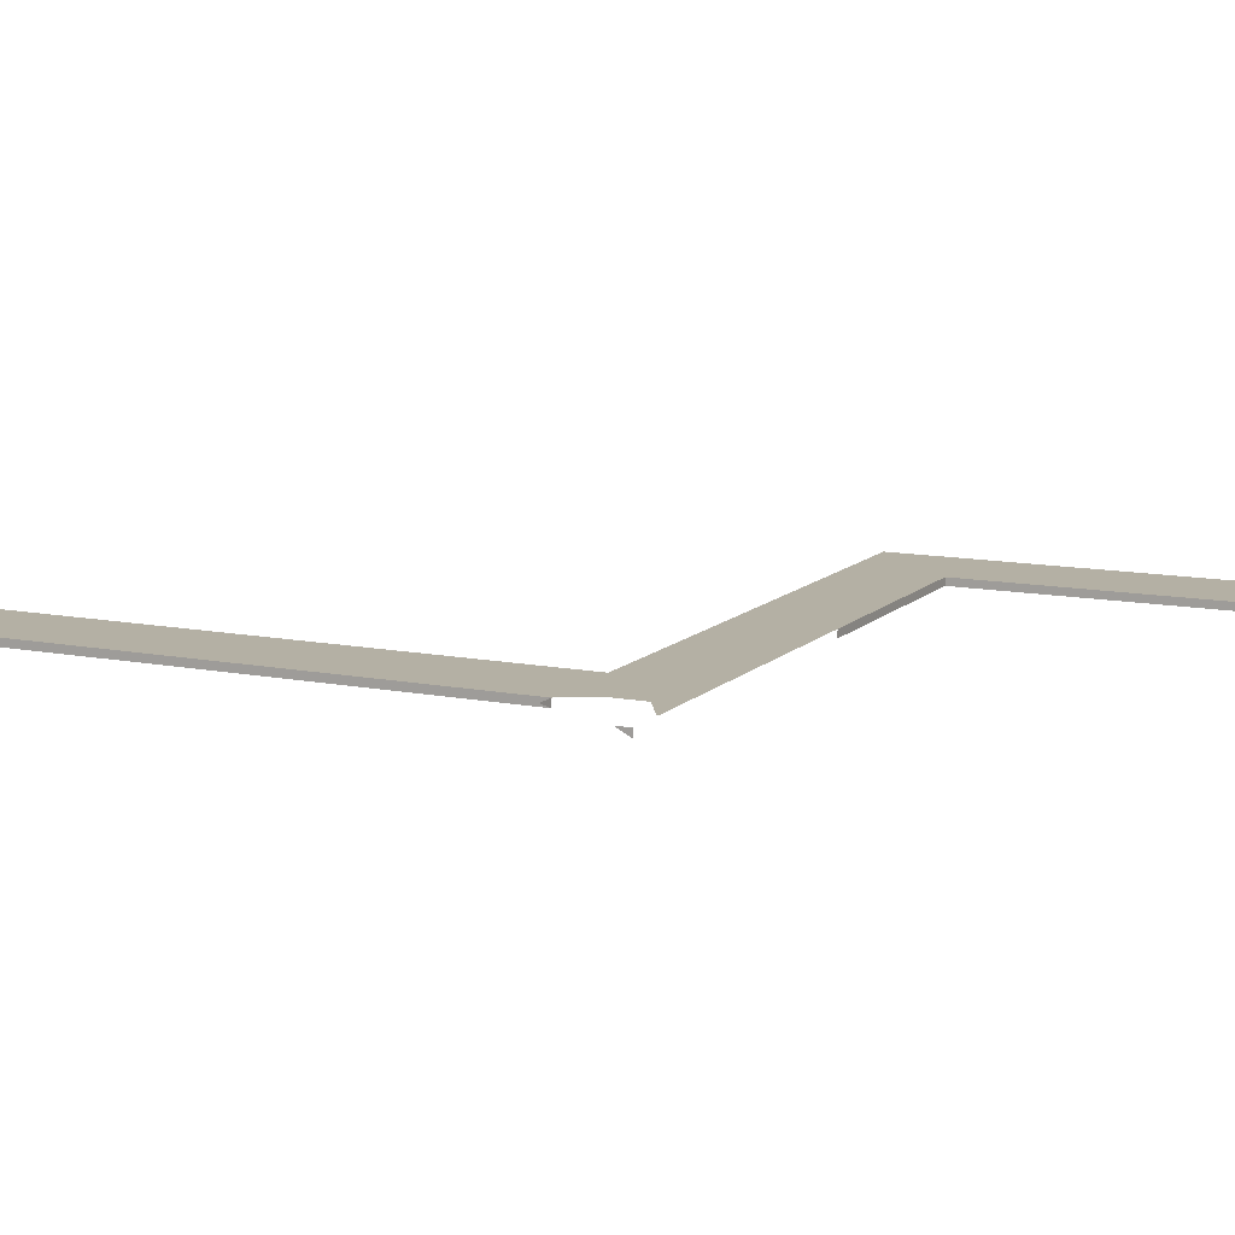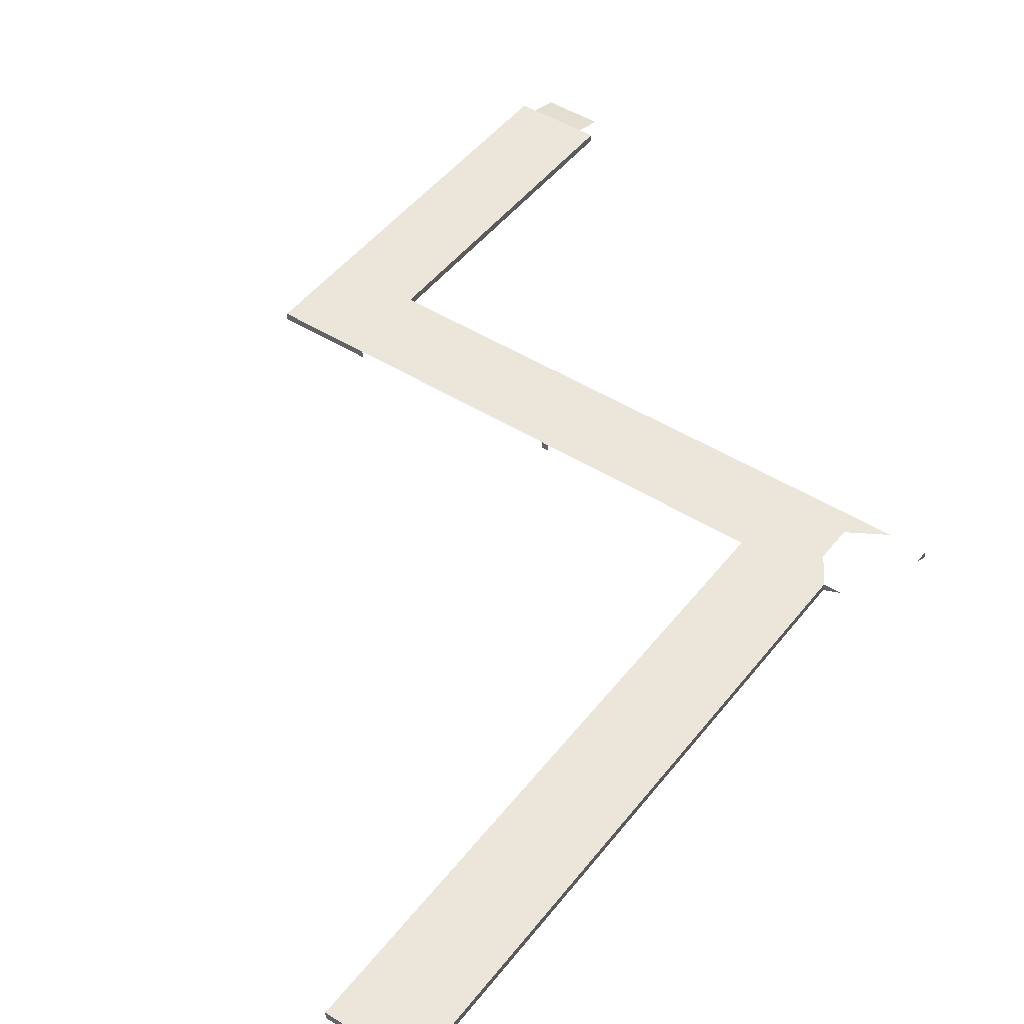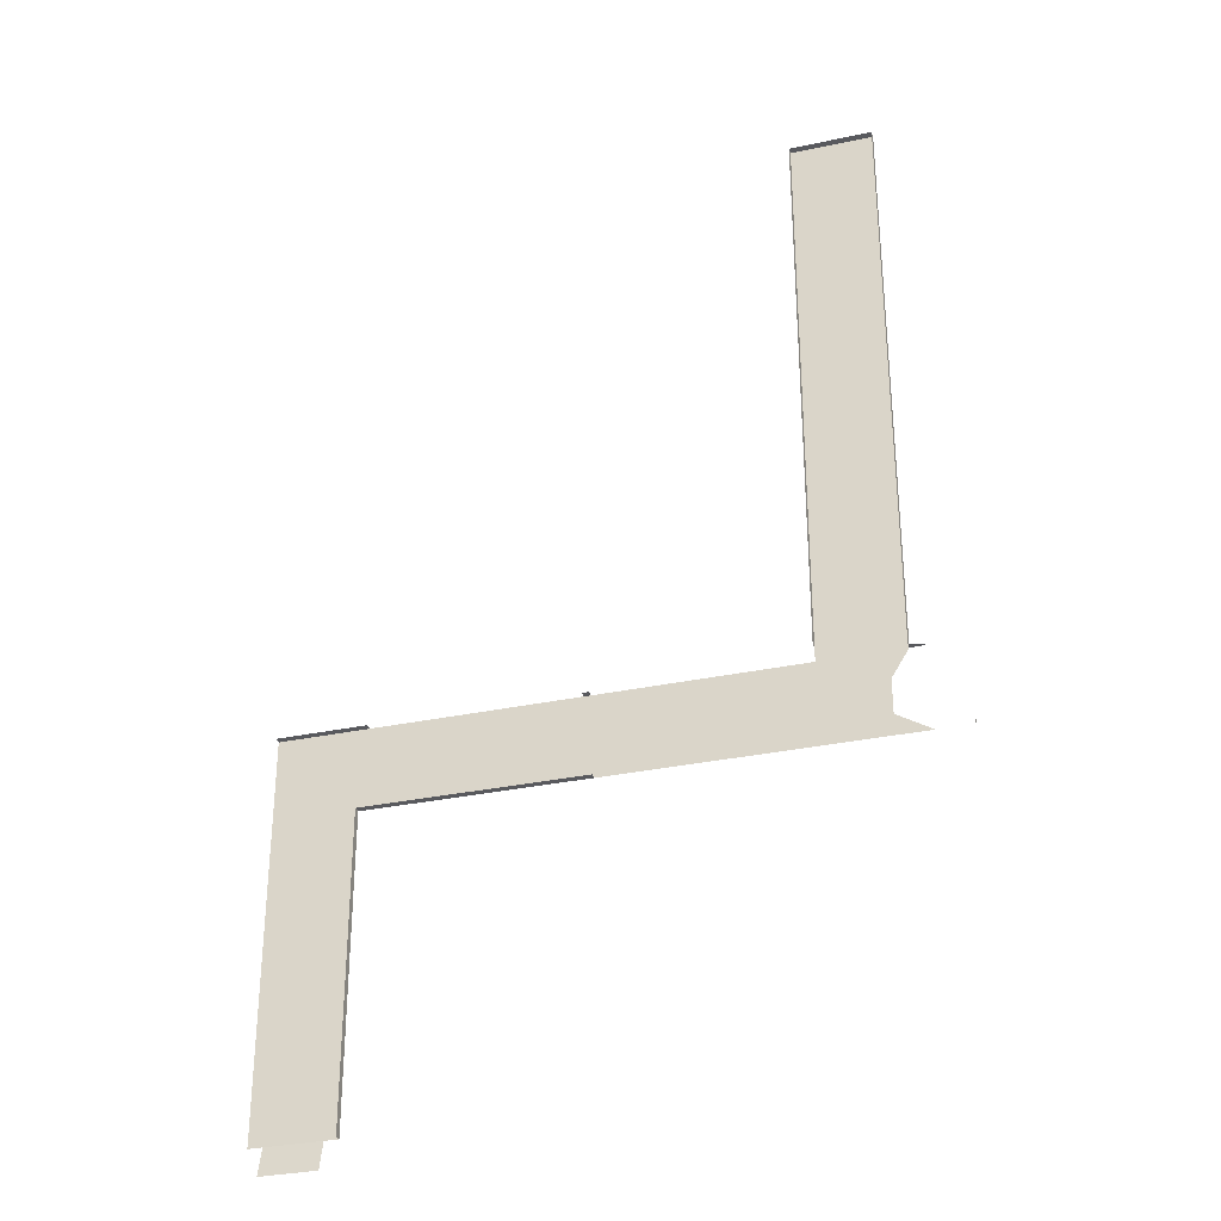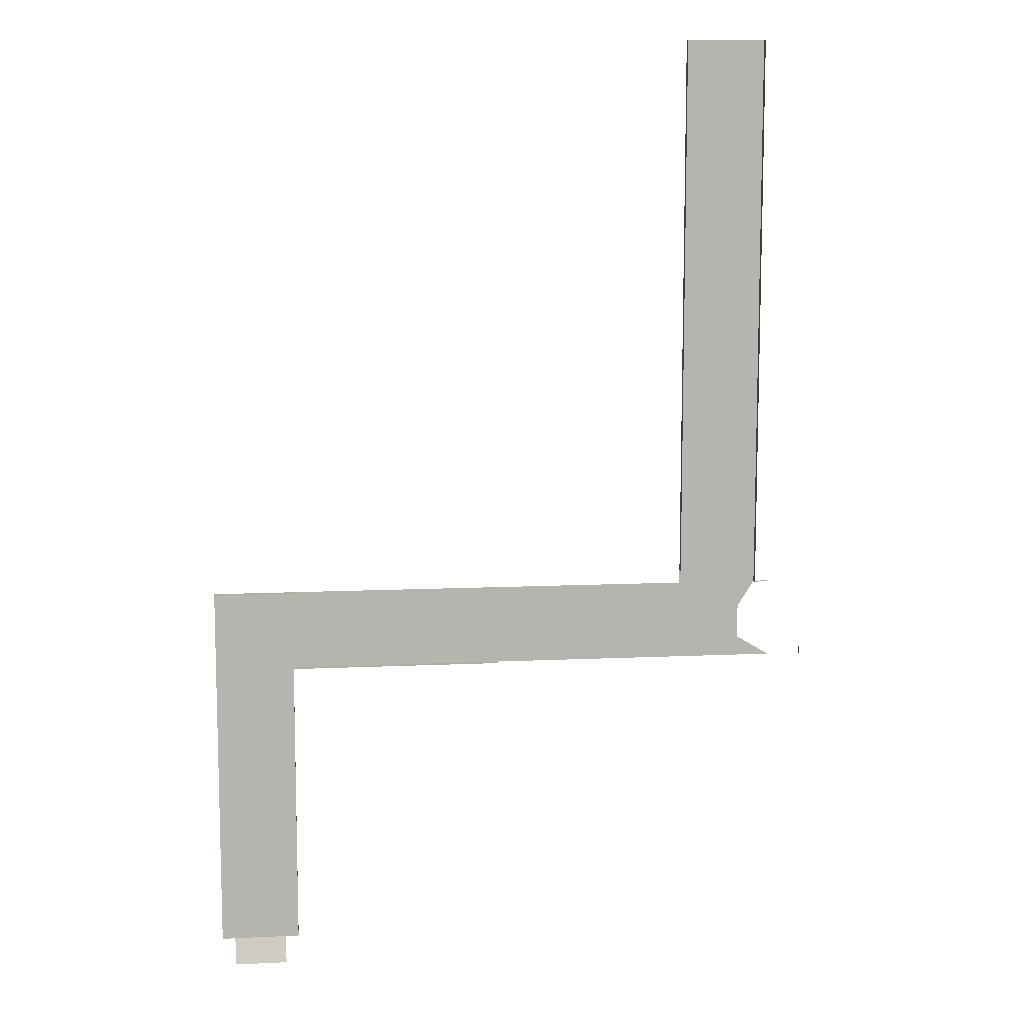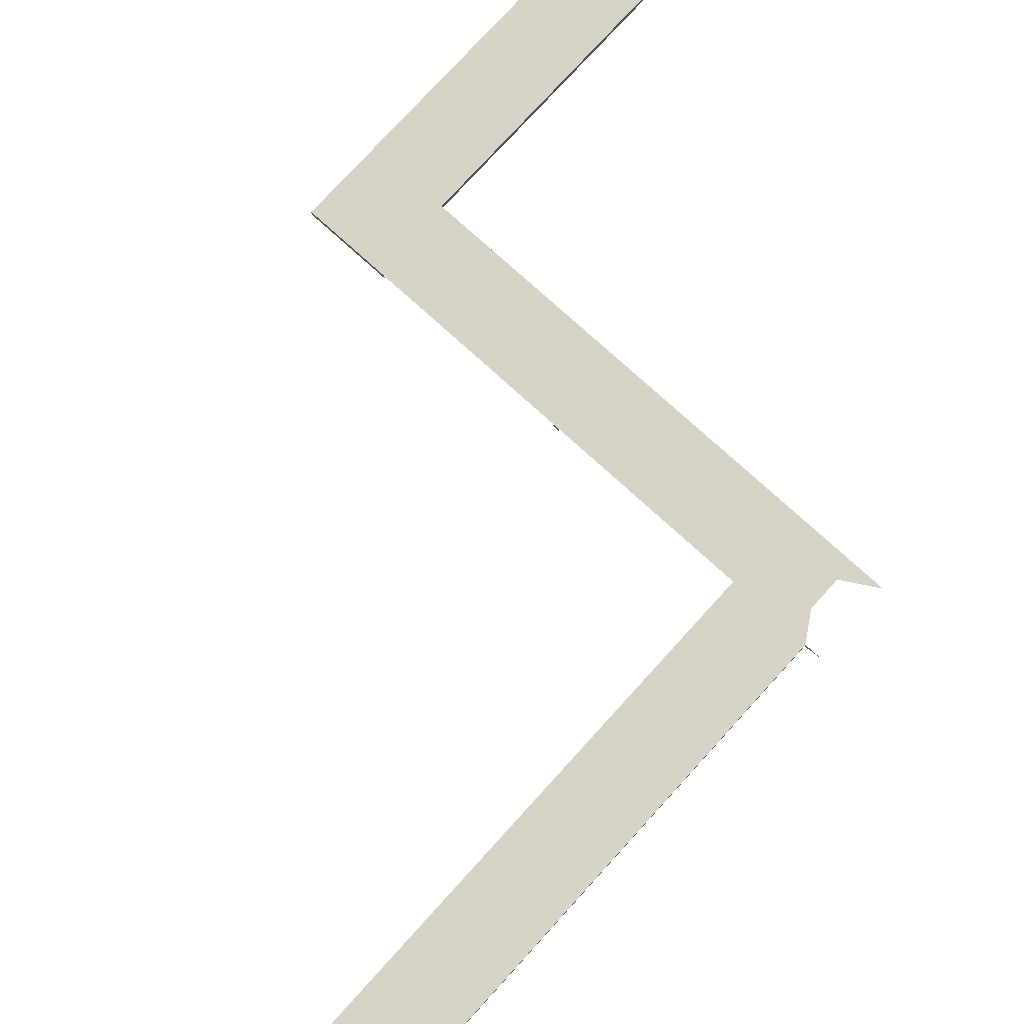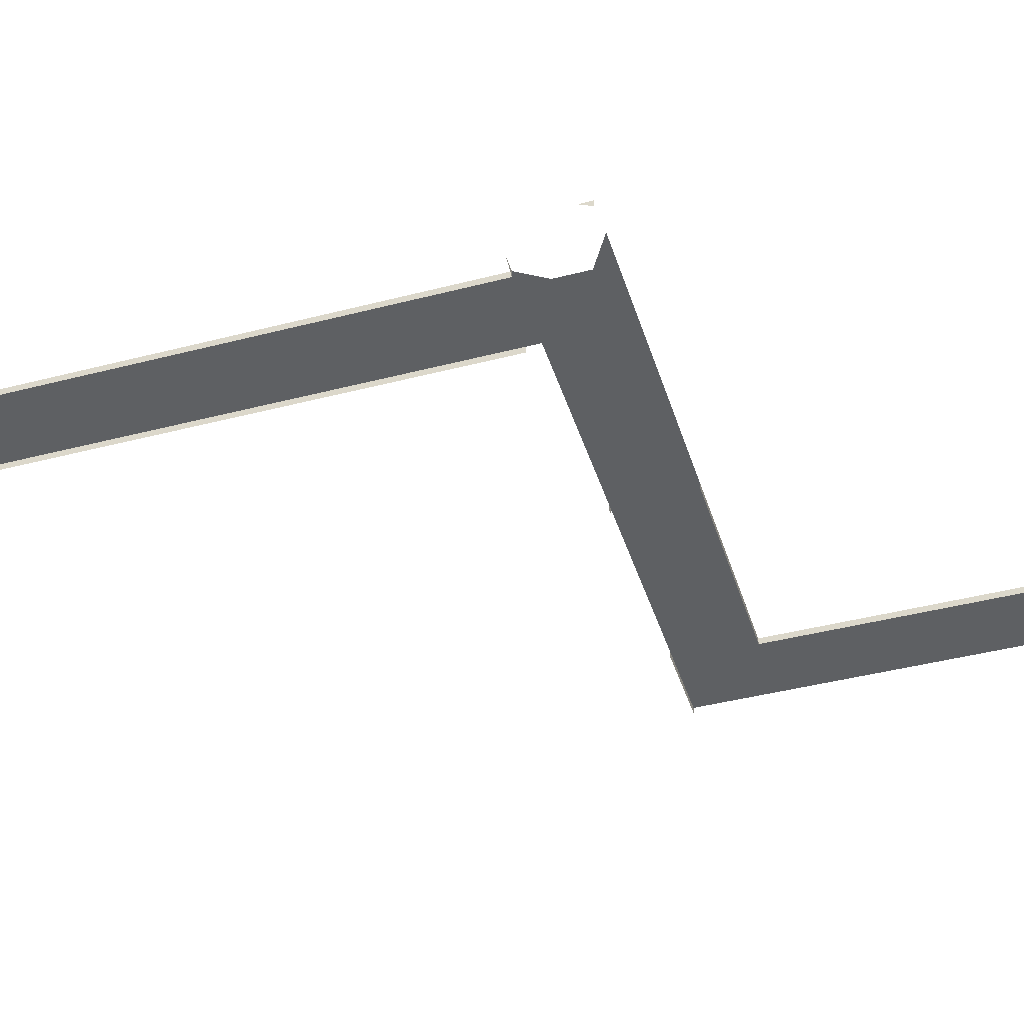
<metadata>
{"format":"obj","ext":"obj","renderer":"f3d","projection":"perspective","resolution":1024,"background":"white","views":[{"elev":11.4,"azim":115.9,"up":"+Y"},{"elev":46.8,"azim":35.5,"up":"+Y"},{"elev":-31.3,"azim":17.0,"up":"+Z"},{"elev":10.0,"azim":-6.9,"up":"+Z"},{"elev":76.8,"azim":42.3,"up":"+Y"},{"elev":-42.6,"azim":107.2,"up":"+Y"}]}
</metadata>
<code>
v -140 2280 -2384
v -140 2280 -2660
v -220 2280 -2660
v -220 2280 -2384
v -140 2280 -2384
v -220 2280 -2660
v -140 2280 -2384
v -220 2280 -2384
v -220 2272 -2384
v -140 2272 -2384
v -140 2280 -2384
v -220 2272 -2384
v -140 2272 -2384
v -140 2272 -2648
v -140 2280 -2660
v -140 2280 -2384
v -140 2272 -2384
v -140 2280 -2660
v -140 2280 -3056
v -140 2272 -3056
v -139 2272 -3056
v -120.5 2280 -3056
v -140 2280 -3056
v -139 2272 -3056
v -140 2272 -3056
v -140 2280 -3056
v -140 2280 -2660
v -140 2272 -2648
v -140 2272 -3056
v -140 2280 -2660
v -140 2280 -3056
v -220 2280 -3056
v -220 2280 -2660
v -140 2280 -2660
v -140 2280 -3056
v -220 2280 -2660
v -220 2280 -3088
v -220 2280 -3072
v -220 2280 -3056
v -160 2280 -3088
v -220 2280 -3088
v -220 2280 -3056
v -140 2280 -3056
v -160 2280 -3088
v -220 2280 -3056
v -177.5 2280 -3152
v -220 2280 -3152
v -220 2280 -3088
v -162.4 2280 -3127
v -177.5 2280 -3152
v -220 2280 -3088
v -160 2280 -3123
v -162.4 2280 -3127
v -220 2280 -3088
v -160 2280 -3088
v -160 2280 -3123
v -220 2280 -3088
v -146.7 2280 -3136
v -120 2280 -3152
v -177.5 2280 -3152
v -160 2280 -3128
v -146.7 2280 -3136
v -177.5 2280 -3152
v -162.4 2280 -3127
v -160 2280 -3128
v -177.5 2280 -3152
v -160 2280 -3123
v -160 2280 -3128
v -162.4 2280 -3127
v -80 2272 -3152
v -80 2280 -3152
v -80 2280 -3136
v -820 2272 -3056
v -808.9 2272 -3056
v -774 2272 -3056
v -820 2280 -3056
v -820 2272 -3056
v -774 2272 -3056
v -716 2280 -3056
v -820 2280 -3056
v -774 2272 -3056
v -716 2272 -3056
v -716 2280 -3056
v -774 2272 -3056
v -480 2280 -3056
v -480 2272 -3056
v -472 2272 -3056
v -472 2280 -3056
v -480 2280 -3056
v -472 2272 -3056
v -236 2280 -2384
v -236 2272 -2384
v -220 2272 -2384
v -220 2280 -2384
v -236 2280 -2384
v -220 2272 -2384
v -220 2280 -3056
v -236 2280 -3056
v -236 2280 -3040
v -220 2280 -2660
v -220 2280 -3056
v -236 2280 -3040
v -220 2280 -2384
v -220 2280 -2660
v -236 2280 -3040
v -236 2280 -2384
v -220 2280 -2384
v -236 2280 -3040
v -236 2280 -3040
v -236 2272 -3040
v -236 2272 -3028
v -236 2280 -2384
v -236 2280 -3040
v -236 2272 -3028
v -236 2272 -2384
v -236 2280 -2384
v -236 2272 -3028
v -820 2280 -3072
v -820 2280 -3056
v -804 2280 -3072
v -716 2280 -3056
v -480 2280 -3056
v -472 2280 -3056
v -820 2280 -3056
v -716 2280 -3056
v -472 2280 -3056
v -804 2280 -3072
v -820 2280 -3056
v -472 2280 -3056
v -793.1 2280 -3072
v -804 2280 -3072
v -472 2280 -3056
v -236 2280 -3072
v -793.1 2280 -3072
v -472 2280 -3056
v -236 2280 -3056
v -236 2280 -3072
v -472 2280 -3056
v -236 2280 -3056
v -220 2280 -3056
v -220 2280 -3072
v -236 2280 -3072
v -236 2280 -3056
v -220 2280 -3072
v -820 2280 -3504
v -820 2280 -3072
v -804 2280 -3072
v -804 2280 -3504
v -820 2280 -3504
v -804 2280 -3072
v -740 2280 -3504
v -804 2280 -3504
v -804 2280 -3072
v -724 2280 -3504
v -740 2280 -3504
v -804 2280 -3072
v -724 2280 -3152
v -724 2280 -3504
v -804 2280 -3072
v -724 2280 -3152
v -804 2280 -3072
v -793.1 2280 -3072
v -644.6 2280 -3152
v -724 2280 -3152
v -793.1 2280 -3072
v -724 2280 -3152
v -724 2272 -3152
v -724 2272 -3492
v -724 2280 -3504
v -724 2280 -3152
v -724 2272 -3492
v -724 2272 -3504
v -724 2280 -3504
v -724 2272 -3492
v -724 2280 -3152
v -644.6 2280 -3152
v -644.6 2272 -3152
v -724 2272 -3152
v -724 2280 -3152
v -644.6 2272 -3152
v -468 2280 -3152
v -468 2272 -3152
v -644.6 2272 -3152
v -644.6 2280 -3152
v -468 2280 -3152
v -644.6 2272 -3152
v -468 2280 -3152
v -644.6 2280 -3152
v -793.1 2280 -3072
v -236 2280 -3152
v -468 2280 -3152
v -793.1 2280 -3072
v -236 2280 -3088
v -236 2280 -3152
v -793.1 2280 -3072
v -236 2280 -3072
v -236 2280 -3088
v -793.1 2280 -3072
v -236 2280 -3088
v -236 2280 -3072
v -220 2280 -3072
v -220 2280 -3088
v -236 2280 -3088
v -220 2280 -3072
v -236 2280 -3152
v -236 2280 -3088
v -220 2280 -3088
v -220 2280 -3152
v -236 2280 -3152
v -220 2280 -3088
v -774 2272 -3536
v -804 2272 -3536
v -804 2280 -3504
v -740 2272 -3536
v -774 2272 -3536
v -804 2280 -3504
v -740 2280 -3504
v -740 2272 -3536
v -804 2280 -3504
f 1 2 3
f 4 5 6
f 7 8 9
f 10 11 12
f 13 14 15
f 16 17 18
f 19 20 21
f 22 23 24
f 25 26 27
f 28 29 30
f 31 32 33
f 34 35 36
f 37 38 39
f 40 41 42
f 43 44 45
f 46 47 48
f 49 50 51
f 52 53 54
f 55 56 57
f 58 59 60
f 61 62 63
f 64 65 66
f 67 68 69
f 70 71 72
f 73 74 75
f 76 77 78
f 79 80 81
f 82 83 84
f 85 86 87
f 88 89 90
f 91 92 93
f 94 95 96
f 97 98 99
f 100 101 102
f 103 104 105
f 106 107 108
f 109 110 111
f 112 113 114
f 115 116 117
f 118 119 120
f 121 122 123
f 124 125 126
f 127 128 129
f 130 131 132
f 133 134 135
f 136 137 138
f 139 140 141
f 142 143 144
f 145 146 147
f 148 149 150
f 151 152 153
f 154 155 156
f 157 158 159
f 160 161 162
f 163 164 165
f 166 167 168
f 169 170 171
f 172 173 174
f 175 176 177
f 178 179 180
f 181 182 183
f 184 185 186
f 187 188 189
f 190 191 192
f 193 194 195
f 196 197 198
f 199 200 201
f 202 203 204
f 205 206 207
f 208 209 210
f 211 212 213
f 214 215 216
f 217 218 219

</code>
